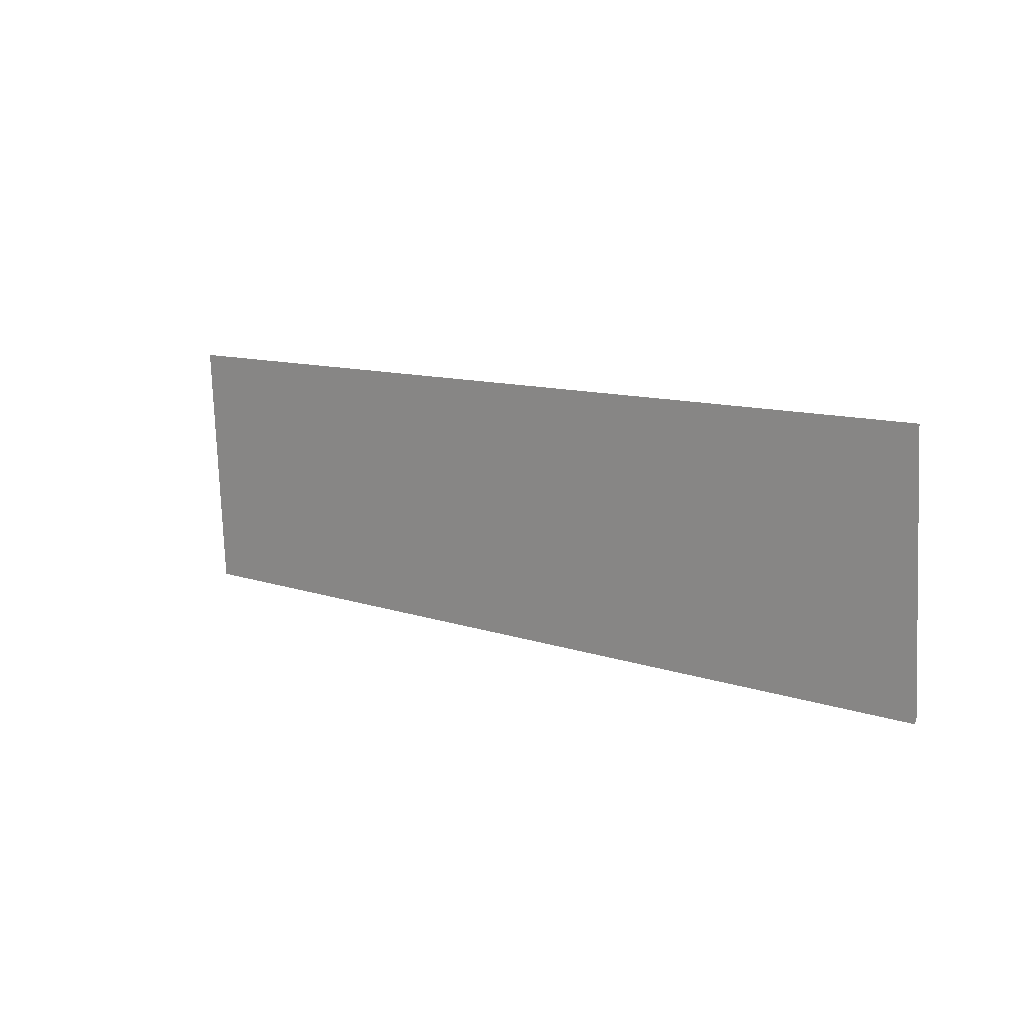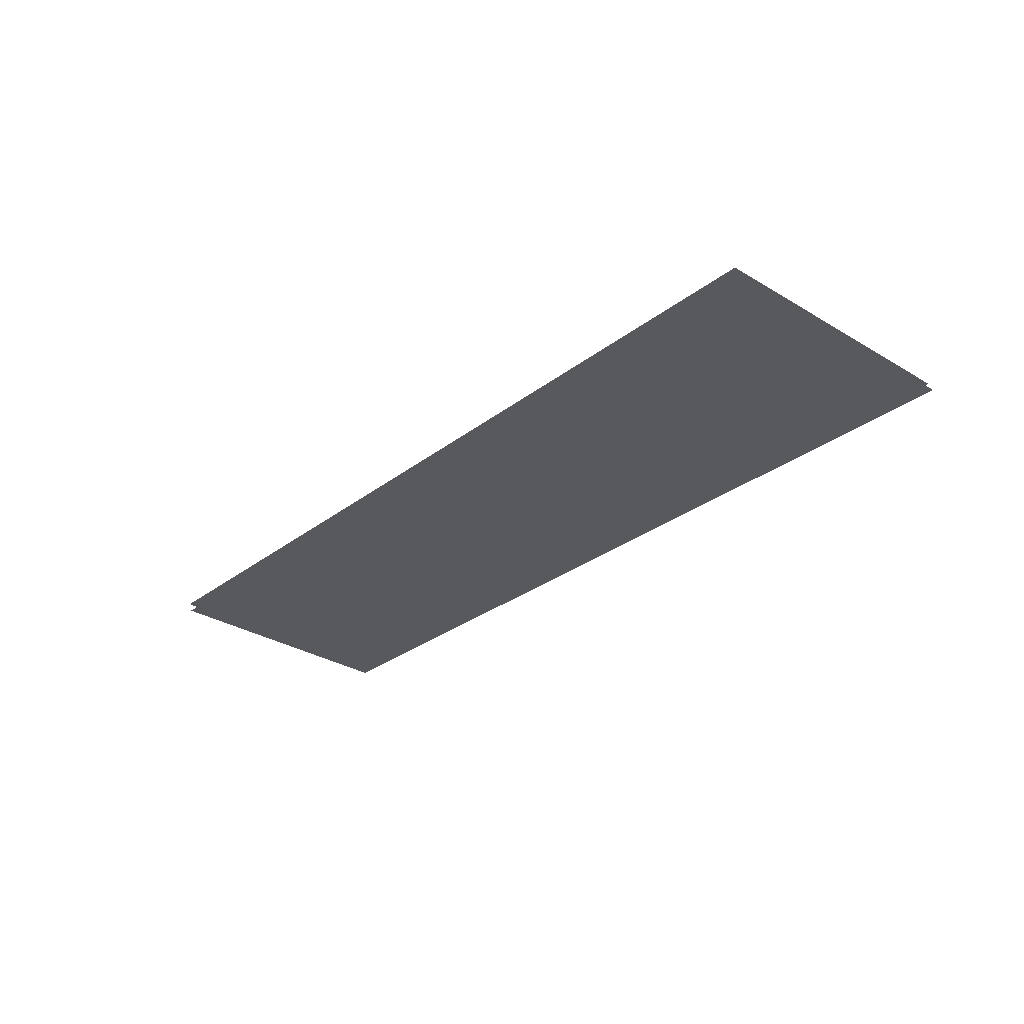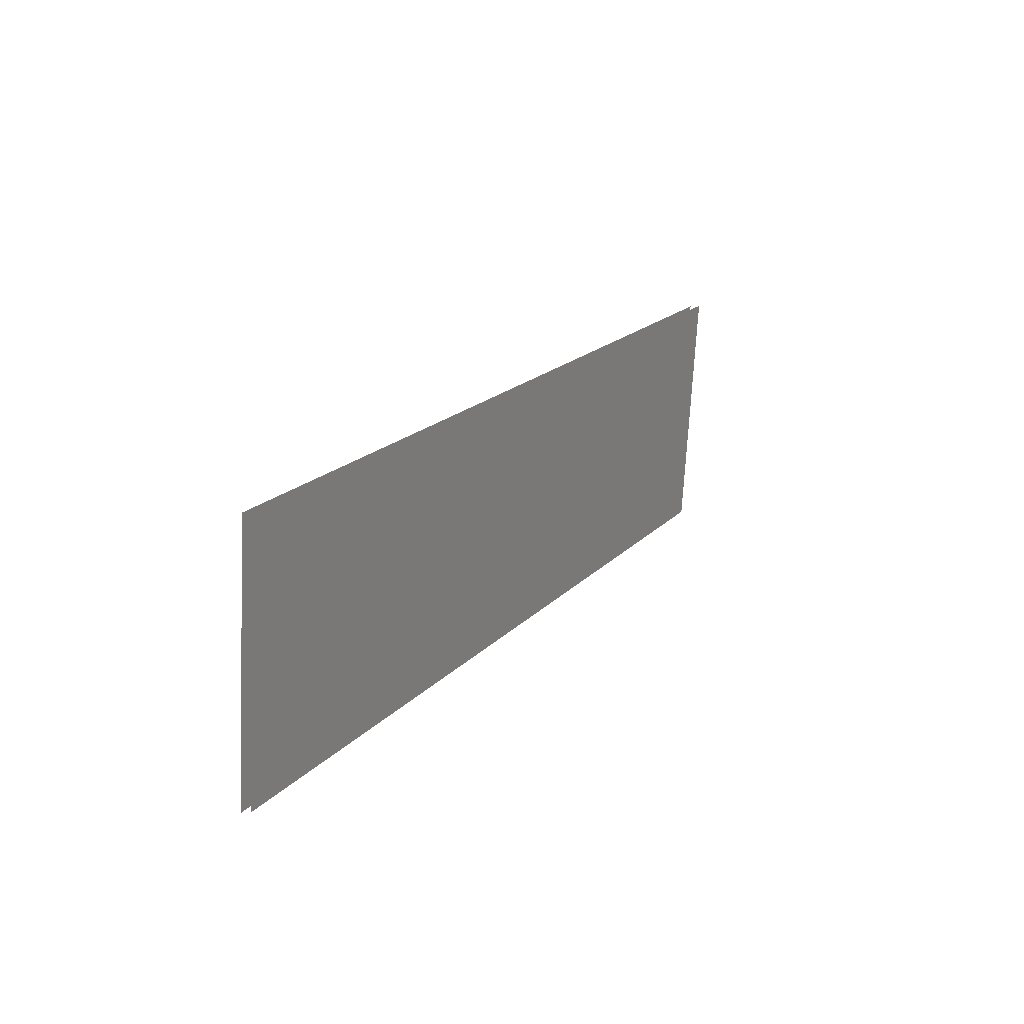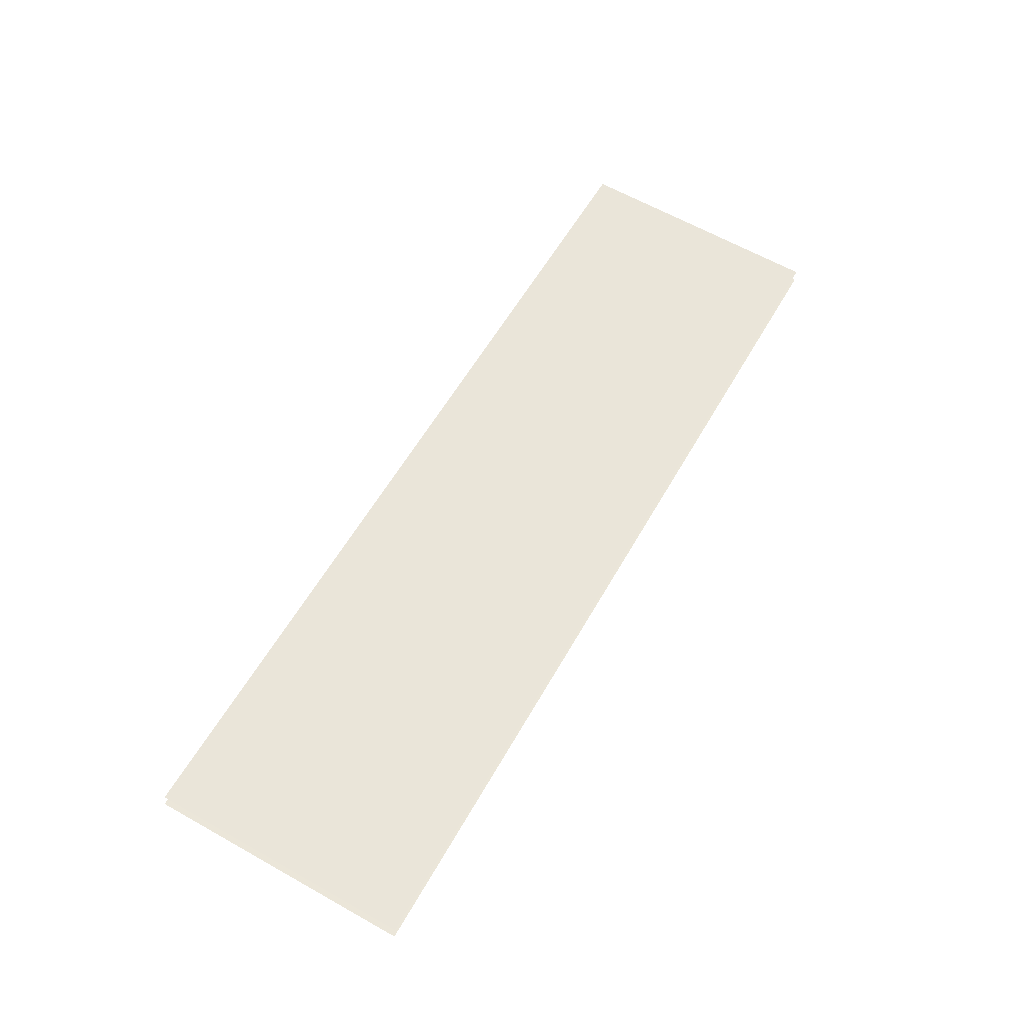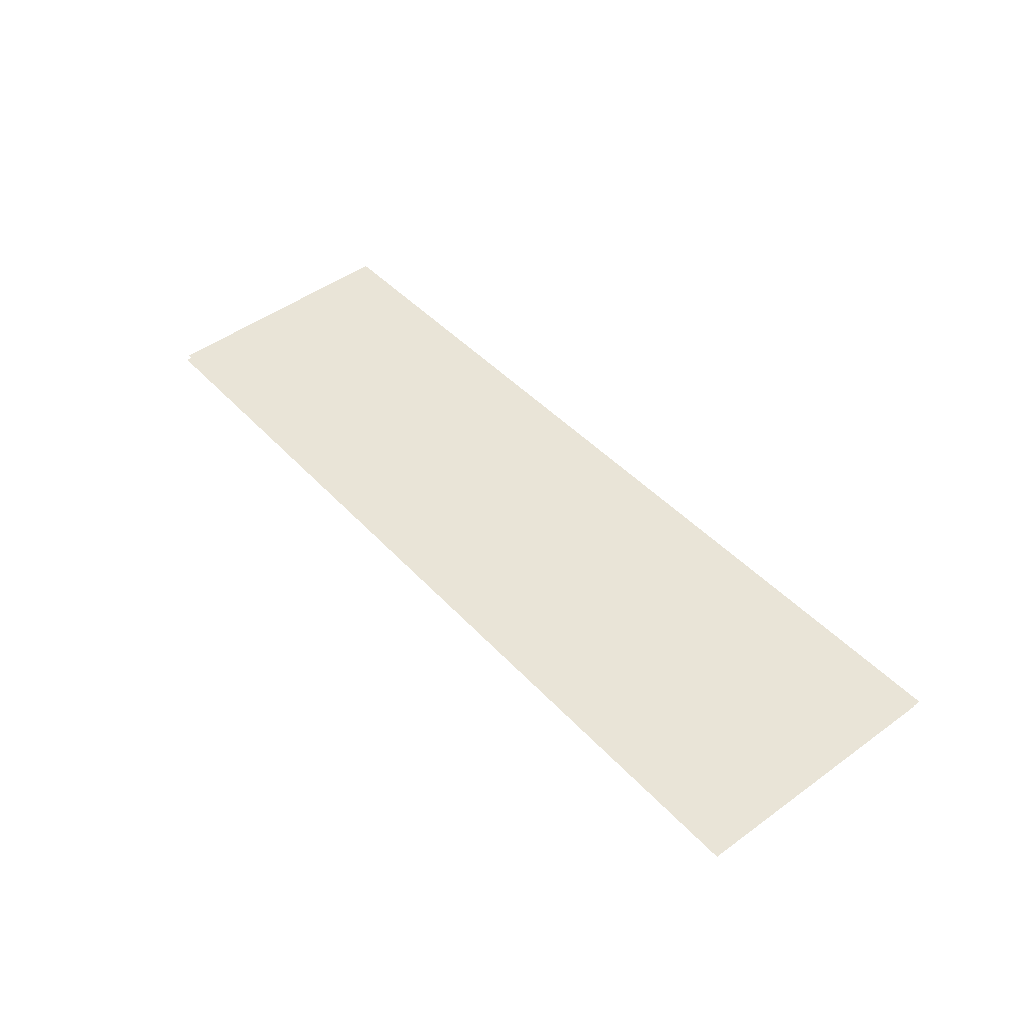
<metadata>
{"format":"obj","ext":"obj","renderer":"f3d","projection":"perspective","resolution":1024,"background":"white","views":[{"elev":10.2,"azim":41.9,"up":"+Y"},{"elev":-27.2,"azim":-129.7,"up":"+Z"},{"elev":17.6,"azim":-62.5,"up":"+Y"},{"elev":57.7,"azim":-60.8,"up":"+Z"},{"elev":43.5,"azim":51.2,"up":"+Z"}]}
</metadata>
<code>
g default
v 1.971 -0.0291 -0.04991
v -5.035 -0.0298 -0.0377
v 1.971 1.958 0.06469
v -5.035 1.958 0.07689
g pPlane1
f 1 2 4 3
g default
v -5.008 -0.02203 0.02294
v 1.998 -0.02203 0.02294
v -5.008 1.965 0.1375
v 1.998 1.965 0.1375
g pPlane2
f 5 6 8 7

</code>
